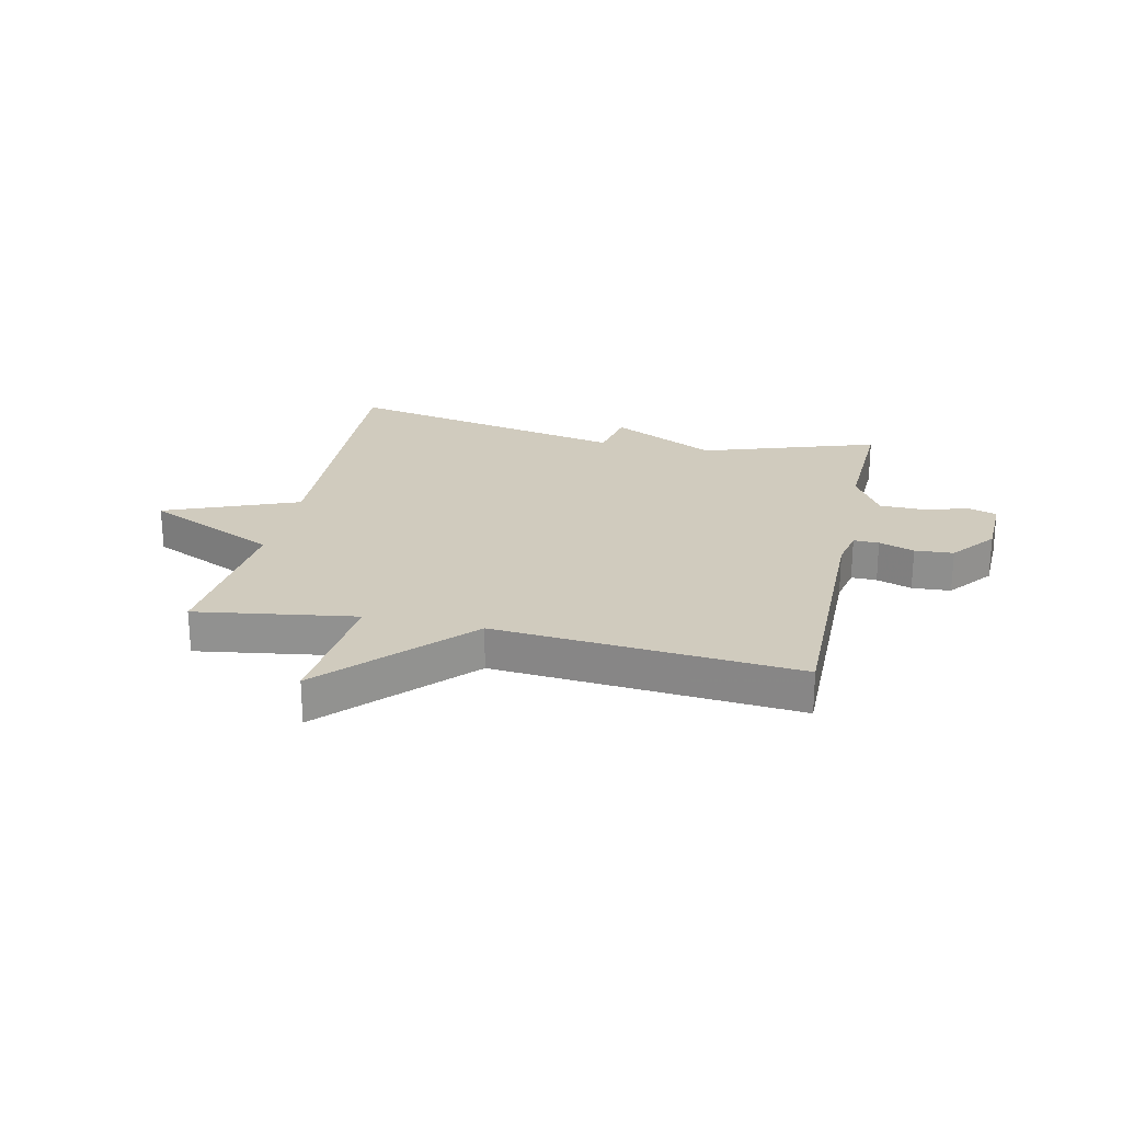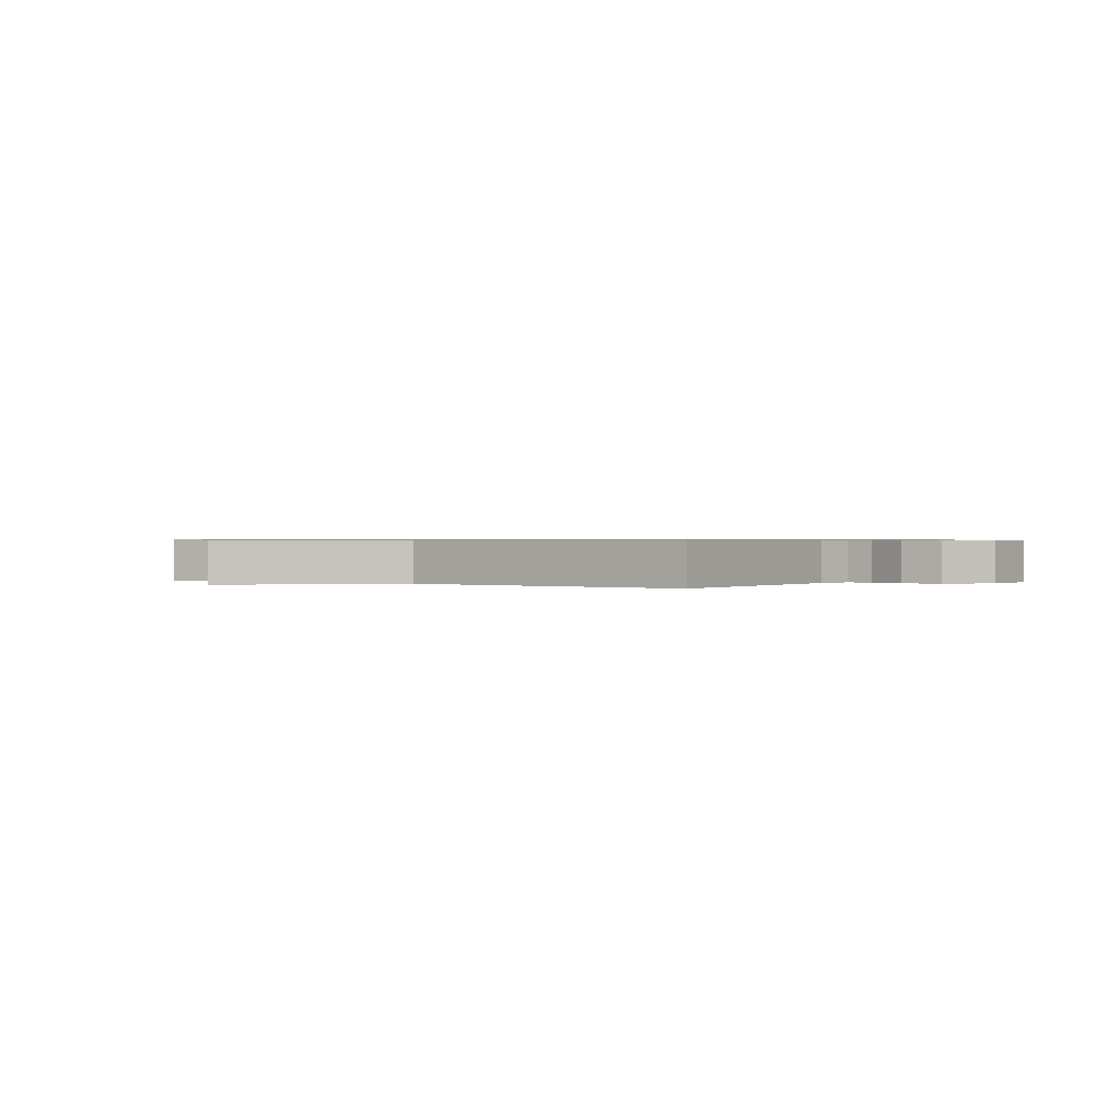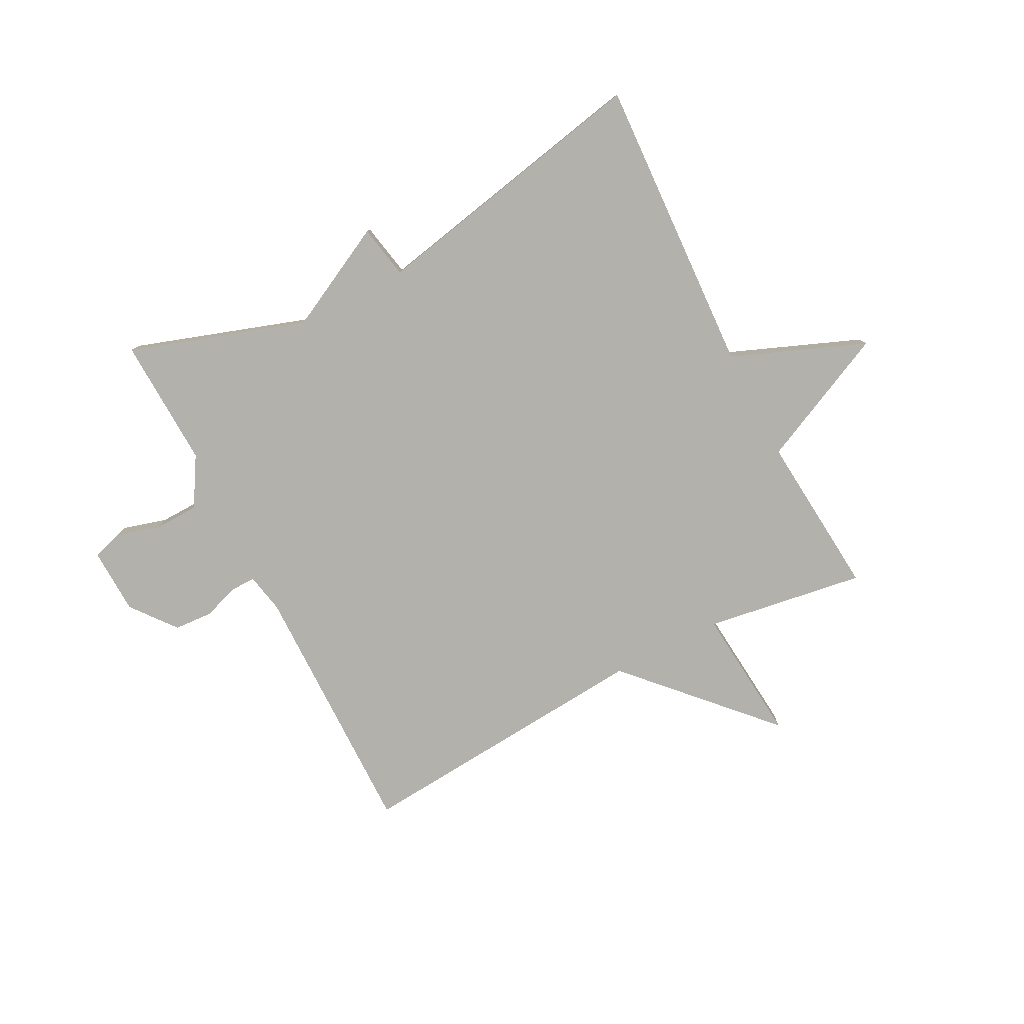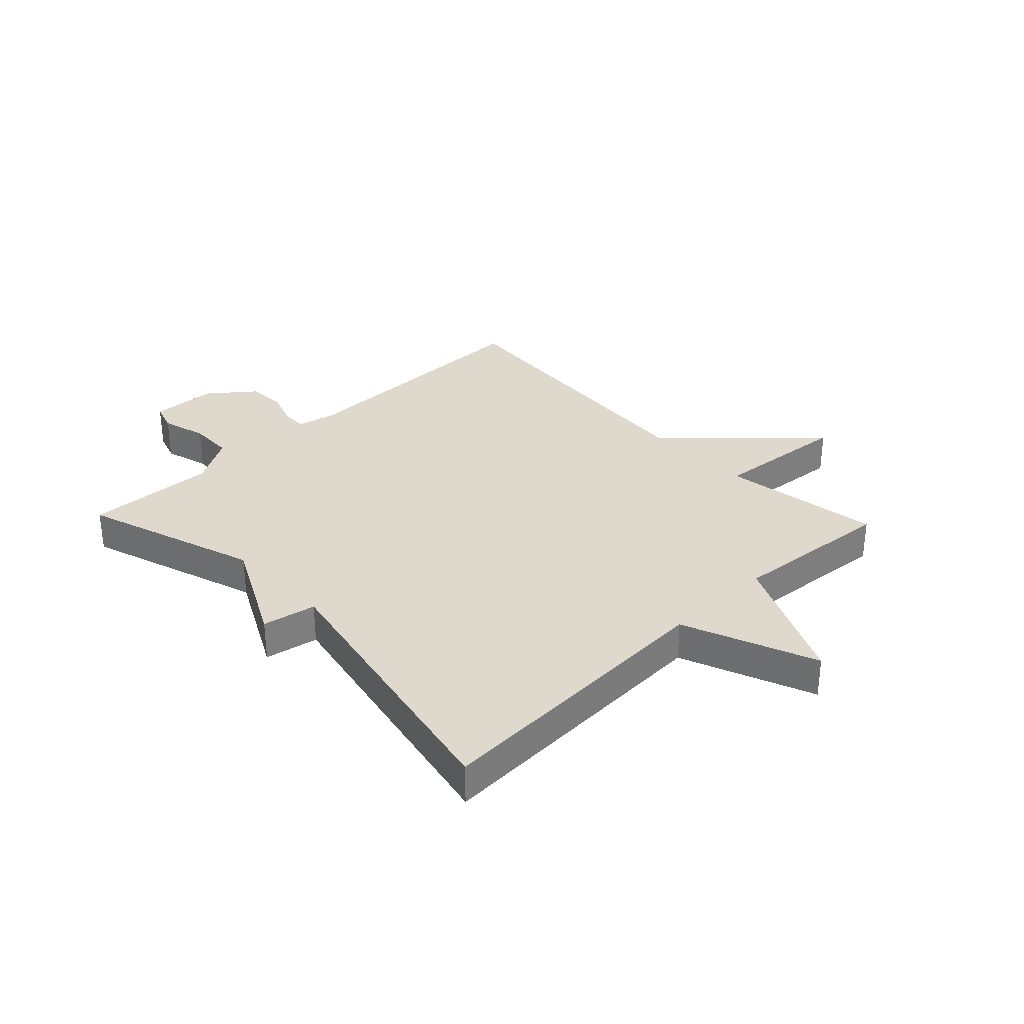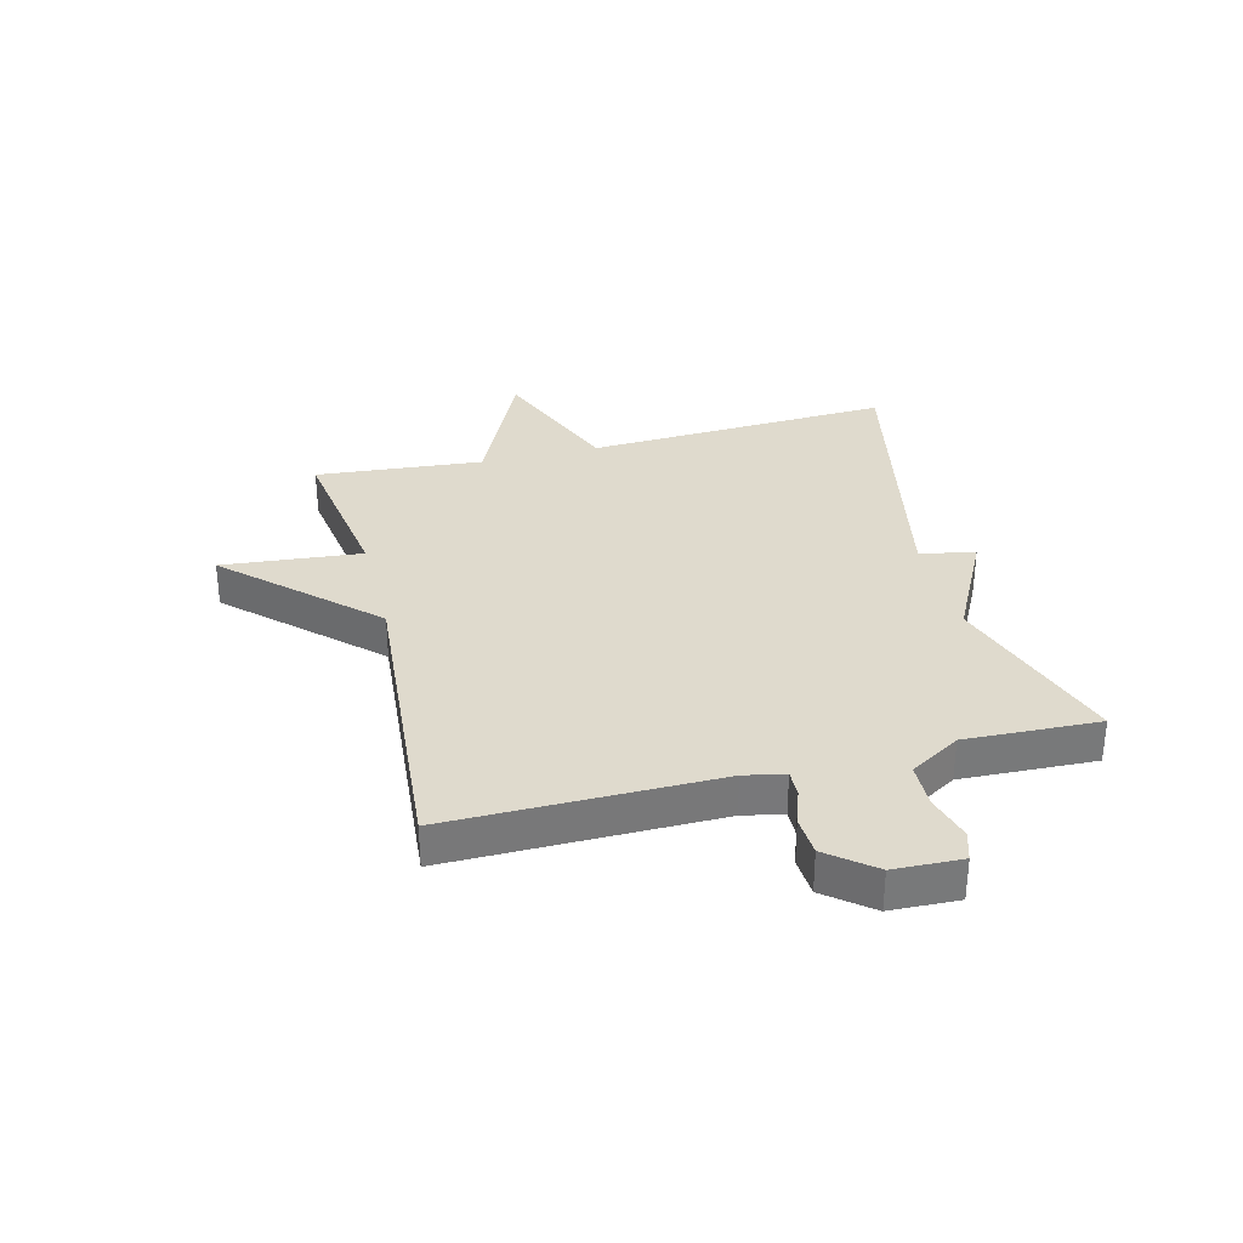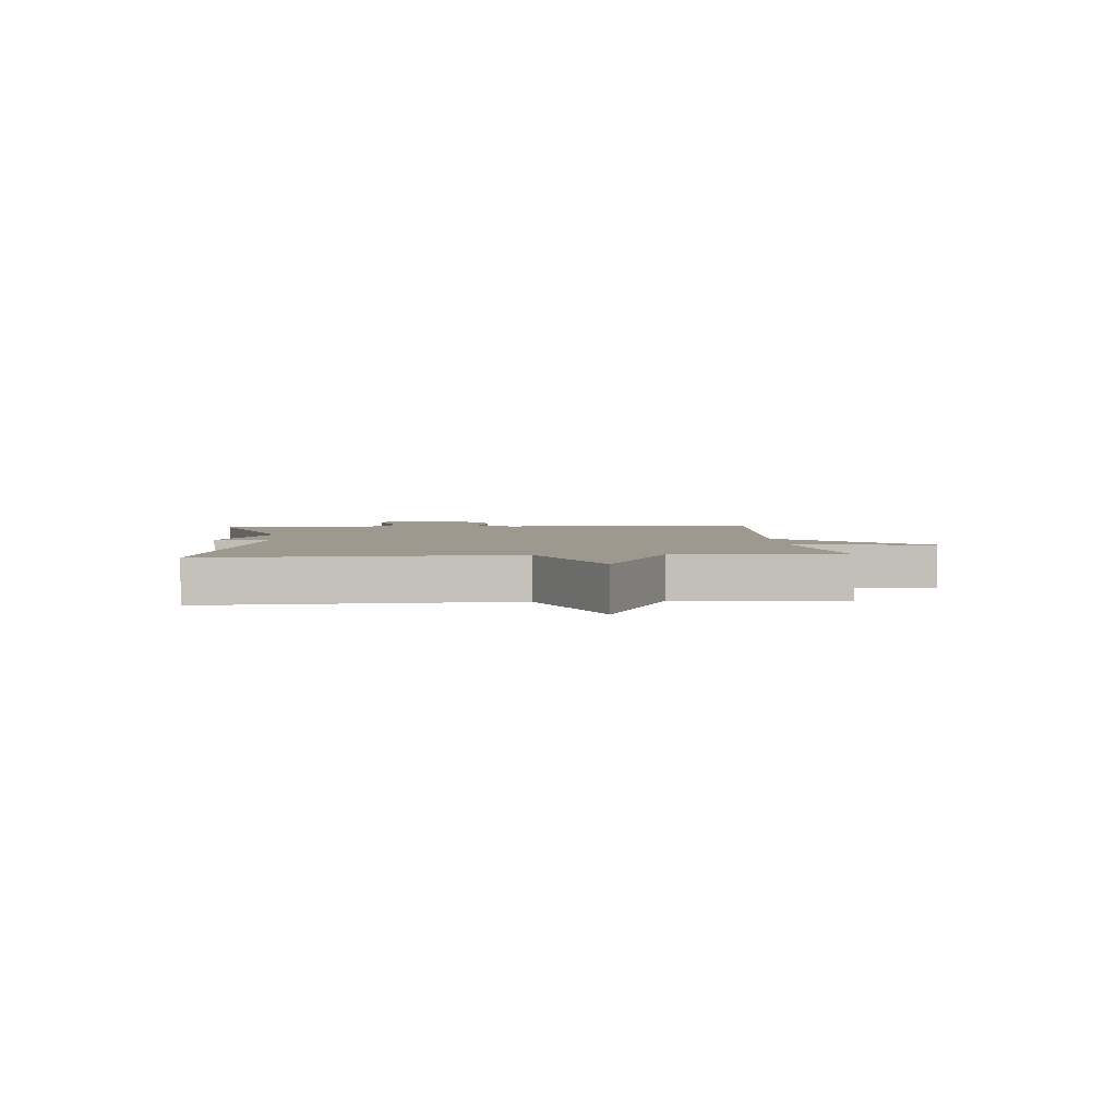
<metadata>
{"format":"obj","ext":"obj","renderer":"f3d","projection":"perspective","resolution":1024,"background":"white","views":[{"elev":23.6,"azim":12.4,"up":"+Y"},{"elev":0.6,"azim":33.0,"up":"+Y"},{"elev":-79.0,"azim":-152.7,"up":"+Y"},{"elev":32.2,"azim":-133.7,"up":"+Y"},{"elev":32.7,"azim":75.8,"up":"+Y"},{"elev":3.4,"azim":-94.7,"up":"+Y"}]}
</metadata>
<code>
v -0.5 0.07 -0.5
v -0.475 0.07 0.017
v -0.706 0.07 0.109
v -0.475 0.07 0.217
v -0.5 0.07 0.5
v -0.223 0.07 0.458
v -0.245 0.07 0.694
v -0.023 0.07 0.458
v 0.5 0.07 0.5
v 0.496 0.07 0.049
v 0.51 0.07 -0.019
v 0.554 0.07 -0.018
v 0.615 0.07 0.003
v 0.682 0.07 -0.001
v 0.743 0.07 -0.078
v 0.747 0.07 -0.193
v 0.697 0.07 -0.209
v 0.619 0.07 -0.187
v 0.542 0.07 -0.189
v 0.491 0.07 -0.274
v 0.5 0.07 -0.5
v 0.195 0.07 -0.399
v 0.013 0.07 -0.492
v -0.005 0.07 -0.399
v -0.5 0 -0.5
v -0.475 0 0.017
v -0.706 0 0.109
v -0.475 0 0.217
v -0.5 0 0.5
v -0.223 0 0.458
v -0.245 0 0.694
v -0.023 0 0.458
v 0.5 0 0.5
v 0.496 0 0.049
v 0.51 0 -0.019
v 0.554 0 -0.018
v 0.615 0 0.003
v 0.682 0 -0.001
v 0.743 0 -0.078
v 0.747 0 -0.193
v 0.697 0 -0.209
v 0.619 0 -0.187
v 0.542 0 -0.189
v 0.491 0 -0.274
v 0.5 0 -0.5
v 0.195 0 -0.399
v 0.013 0 -0.492
v -0.005 0 -0.399
f 22 23 24
f 20 21 22
f 19 20 22 24
f 16 17 18
f 15 16 18
f 14 15 18
f 13 14 18
f 12 13 18
f 11 12 18 19
f 24 1 2
f 19 24 2
f 11 19 2
f 10 11 2
f 6 7 8
f 4 5 6
f 4 6 8
f 2 3 4
f 10 2 4
f 9 10 4
f 4 8 9
f 48 47 46
f 46 45 44
f 48 46 44 43
f 42 41 40
f 42 40 39
f 42 39 38
f 42 38 37
f 42 37 36
f 43 42 36 35
f 26 25 48
f 26 48 43
f 26 43 35
f 26 35 34
f 32 31 30
f 30 29 28
f 32 30 28
f 28 27 26
f 28 26 34
f 28 34 33
f 33 32 28
f 1 25 26 2
f 2 26 27 3
f 3 27 28 4
f 4 28 29 5
f 5 29 30 6
f 6 30 31 7
f 7 31 32 8
f 8 32 33 9
f 9 33 34 10
f 10 34 35 11
f 11 35 36 12
f 12 36 37 13
f 13 37 38 14
f 14 38 39 15
f 15 39 40 16
f 16 40 41 17
f 17 41 42 18
f 18 42 43 19
f 19 43 44 20
f 20 44 45 21
f 21 45 46 22
f 22 46 47 23
f 23 47 48 24
f 24 48 25 1

</code>
